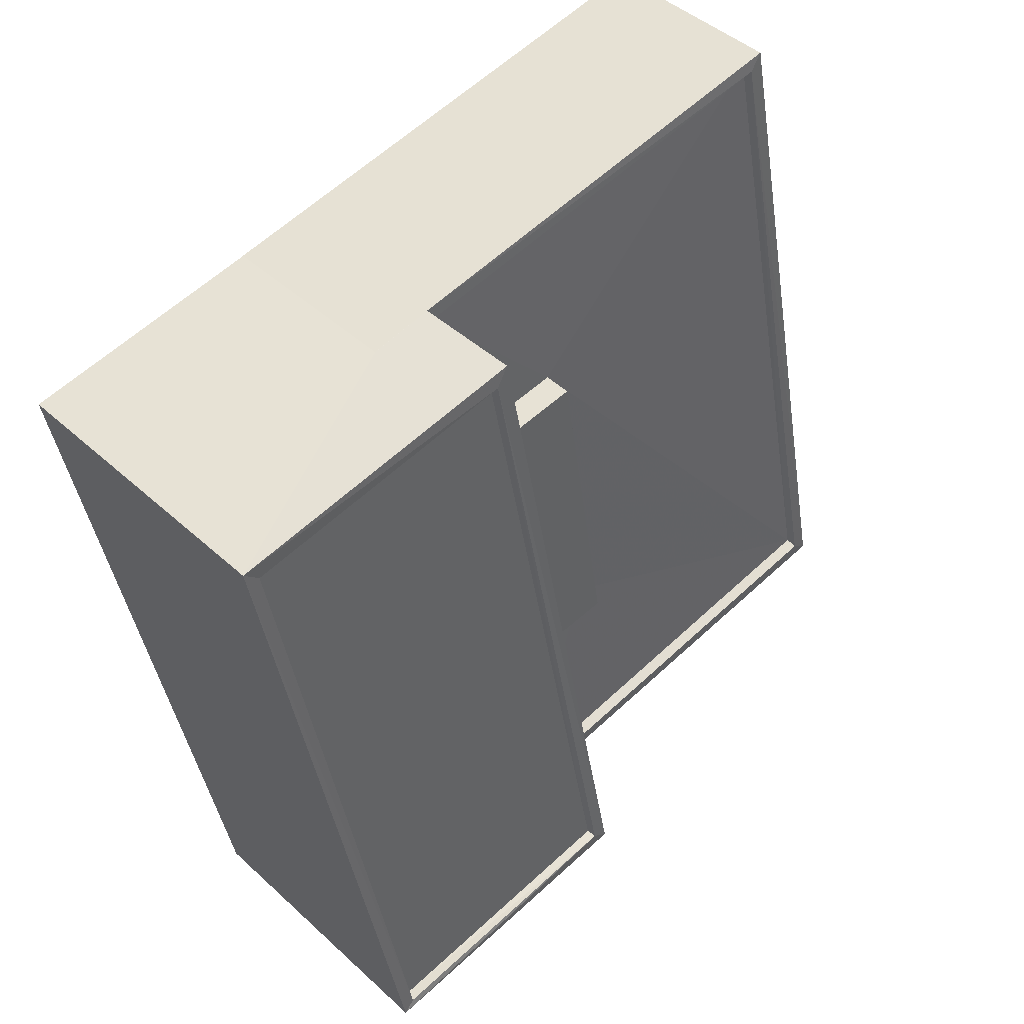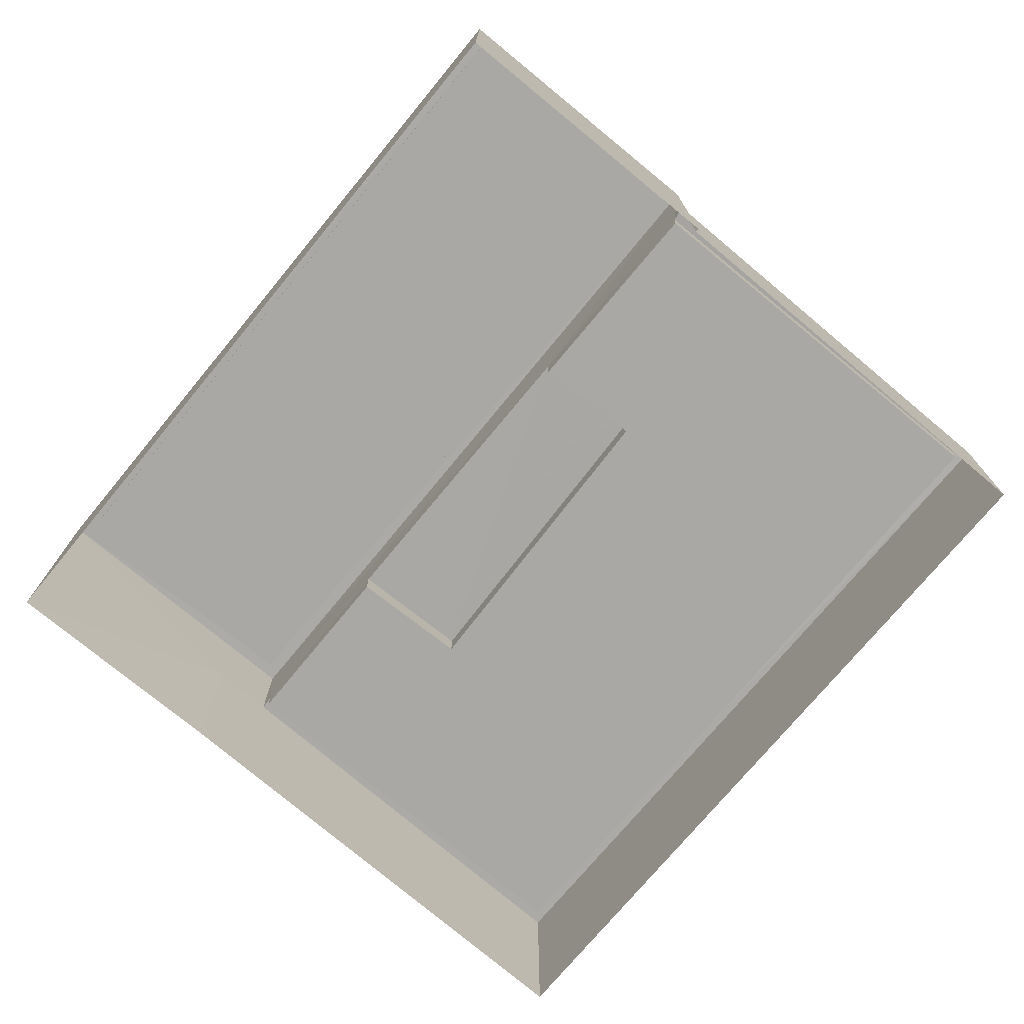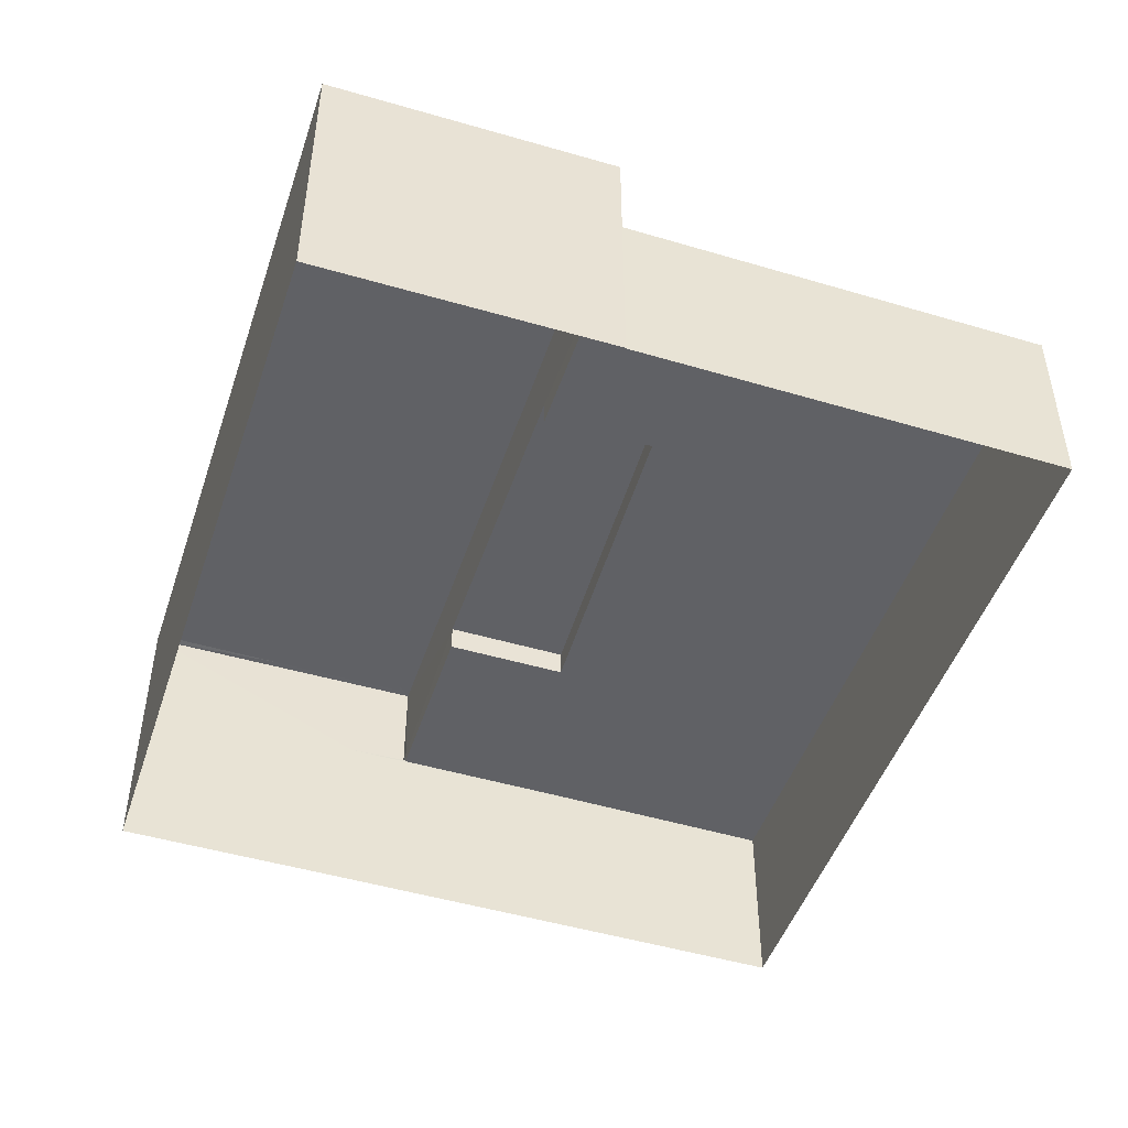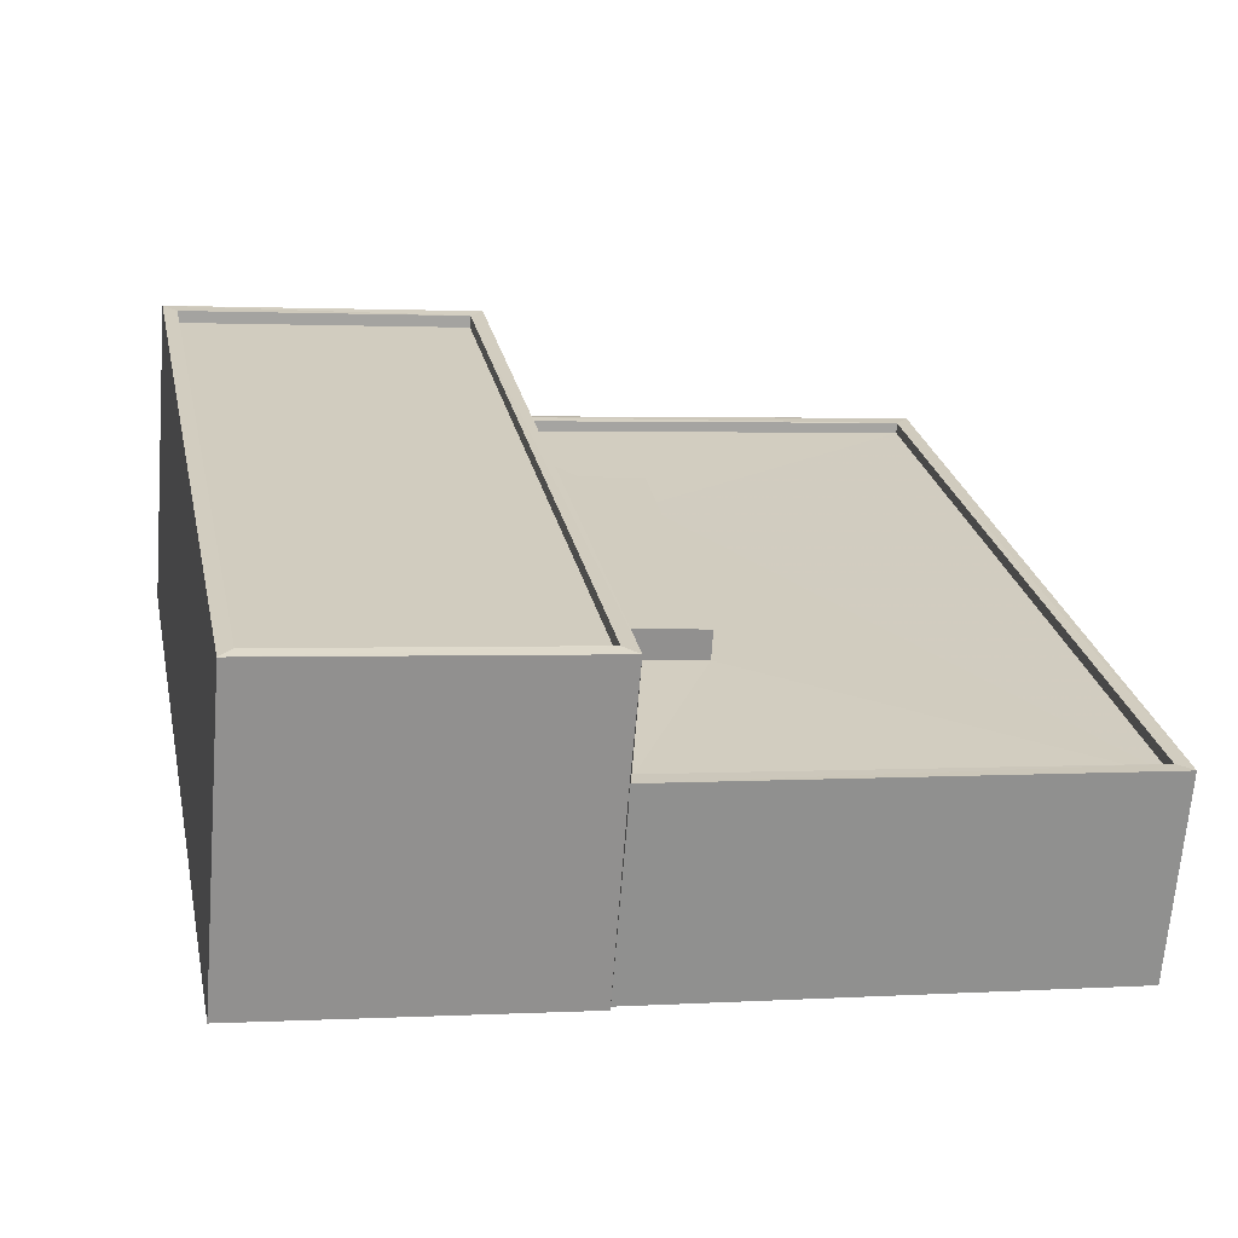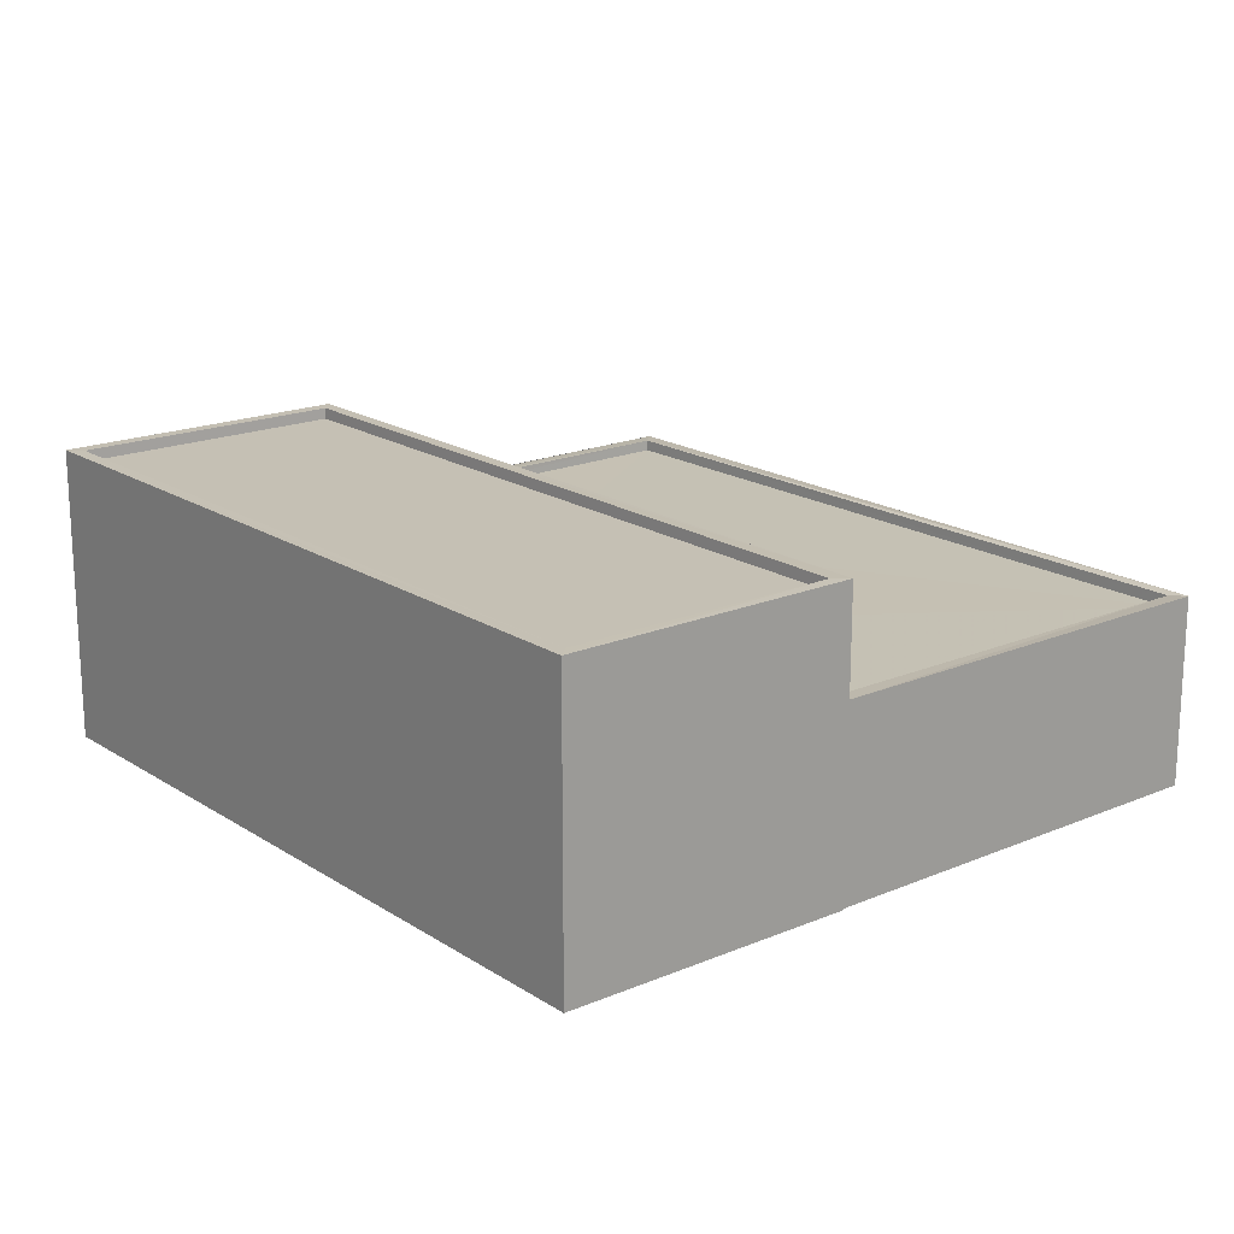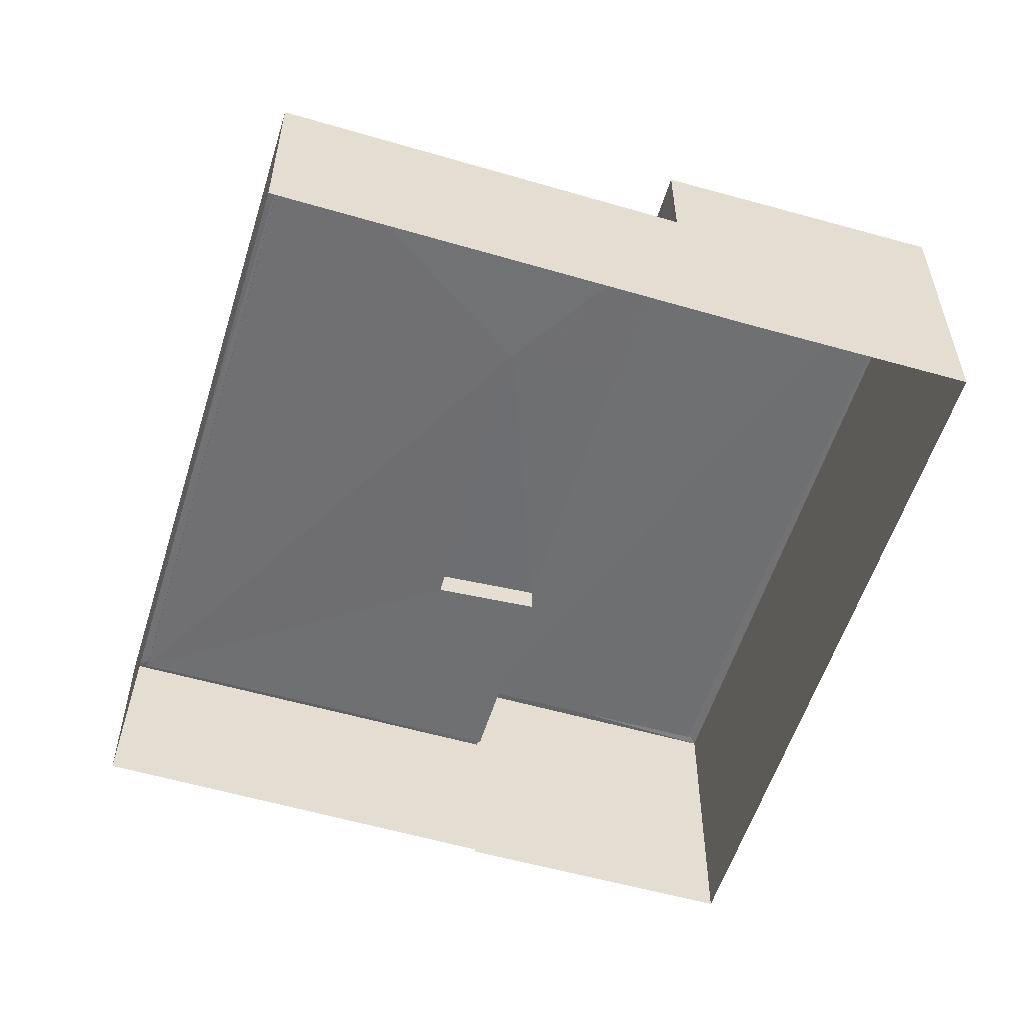
<metadata>
{"format":"obj","ext":"obj","renderer":"f3d","projection":"perspective","resolution":1024,"background":"white","views":[{"elev":43.4,"azim":-42.6,"up":"+Y"},{"elev":-75.1,"azim":-28.6,"up":"+Z"},{"elev":-47.9,"azim":-7.2,"up":"+Z"},{"elev":-66.3,"azim":-4.5,"up":"+Y"},{"elev":18.3,"azim":-28.2,"up":"+Z"},{"elev":-54.8,"azim":174.2,"up":"+Z"}]}
</metadata>
<code>
v 1.245e+05 7.857e+05 16.13
v 1.245e+05 7.857e+05 16.12
v 1.245e+05 7.857e+05 16.13
v 1.245e+05 7.857e+05 16.13
v 1.245e+05 7.857e+05 16.13
v 1.245e+05 7.857e+05 16.12
v 1.245e+05 7.857e+05 16.12
v 1.245e+05 7.857e+05 16.12
v 1.245e+05 7.857e+05 20.67
v 1.245e+05 7.857e+05 20.67
v 1.245e+05 7.857e+05 20.68
v 1.245e+05 7.857e+05 20.67
v 1.245e+05 7.857e+05 20.07
v 1.245e+05 7.857e+05 20.07
v 1.245e+05 7.857e+05 20.07
v 1.245e+05 7.857e+05 20.07
v 1.245e+05 7.857e+05 20.06
v 1.245e+05 7.857e+05 20.06
v 1.245e+05 7.857e+05 20.06
v 1.245e+05 7.857e+05 20.06
v 1.245e+05 7.857e+05 20.31
v 1.245e+05 7.857e+05 20.31
v 1.245e+05 7.857e+05 20.32
v 1.245e+05 7.857e+05 20.32
v 1.245e+05 7.857e+05 20.32
v 1.245e+05 7.857e+05 20.32
v 1.245e+05 7.857e+05 20.32
v 1.245e+05 7.857e+05 20.32
v 1.245e+05 7.857e+05 20.32
v 1.245e+05 7.857e+05 20.32
v 1.245e+05 7.857e+05 22.66
v 1.245e+05 7.857e+05 22.66
v 1.245e+05 7.857e+05 22.66
v 1.245e+05 7.857e+05 22.66
v 1.245e+05 7.857e+05 22.41
v 1.245e+05 7.857e+05 22.41
v 1.245e+05 7.857e+05 22.41
v 1.245e+05 7.857e+05 22.41
v 1.245e+05 7.857e+05 22.66
v 1.245e+05 7.857e+05 22.66
v 1.245e+05 7.857e+05 22.66
v 1.245e+05 7.857e+05 22.66
f 1 2 3
f 4 3 5
f 2 6 7
f 8 5 7
f 3 2 5
f 5 2 7
f 9 10 11
f 12 9 11
f 13 14 15
f 16 13 15
f 17 16 18
f 14 19 15
f 20 17 18
f 18 16 15
f 21 22 23
f 24 25 26
f 22 27 23
f 26 25 28
f 29 27 28
f 25 30 29
f 23 27 29
f 25 29 28
f 31 32 33
f 31 34 32
f 35 36 37
f 35 38 36
f 33 39 40
f 33 40 31
f 41 32 42
f 39 41 42
f 42 32 34
f 42 40 39
f 19 11 15
f 19 12 11
f 18 15 11
f 10 18 11
f 20 18 10
f 9 20 10
f 17 23 16
f 17 21 23
f 14 13 29
f 30 14 29
f 29 13 16
f 23 29 16
f 24 26 4
f 5 24 4
f 28 3 4
f 26 28 4
f 28 1 3
f 28 27 1
f 2 1 27
f 22 2 27
f 5 8 24
f 8 32 24
f 24 41 25
f 24 32 41
f 32 8 7
f 33 32 7
f 19 14 30
f 22 6 2
f 30 25 41
f 22 39 6
f 41 39 9
f 20 21 17
f 19 30 12
f 41 9 12
f 20 9 21
f 22 21 39
f 30 41 12
f 21 9 39
f 39 7 6
f 39 33 7
f 40 35 37
f 31 40 37
f 34 37 36
f 34 31 37
f 42 36 38
f 42 34 36
f 42 38 35
f 40 42 35

</code>
